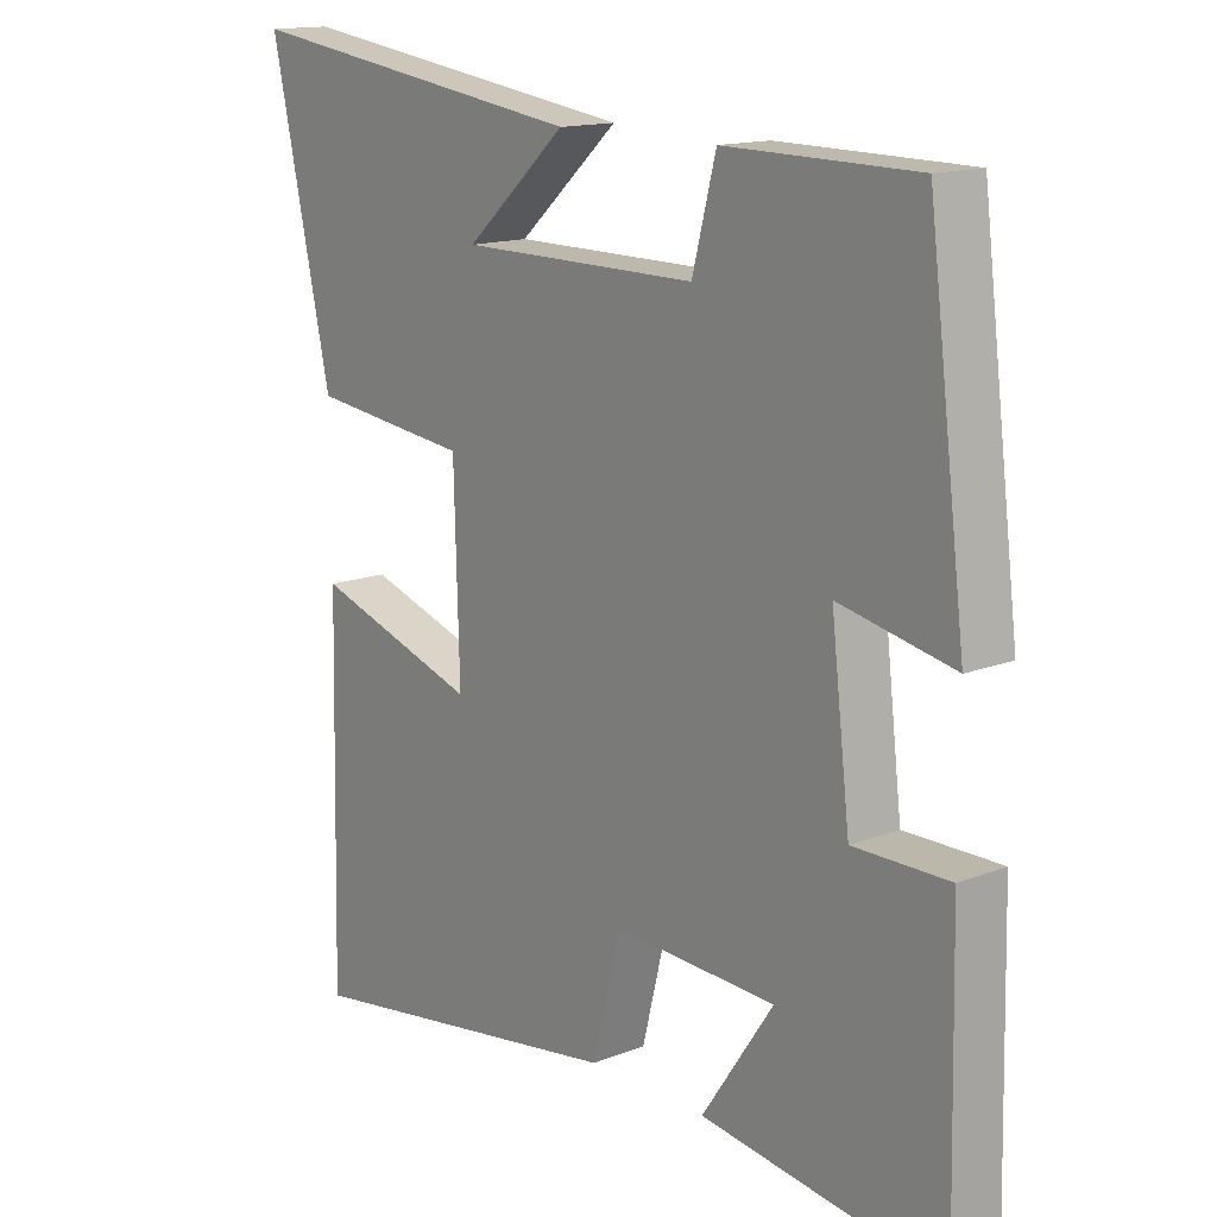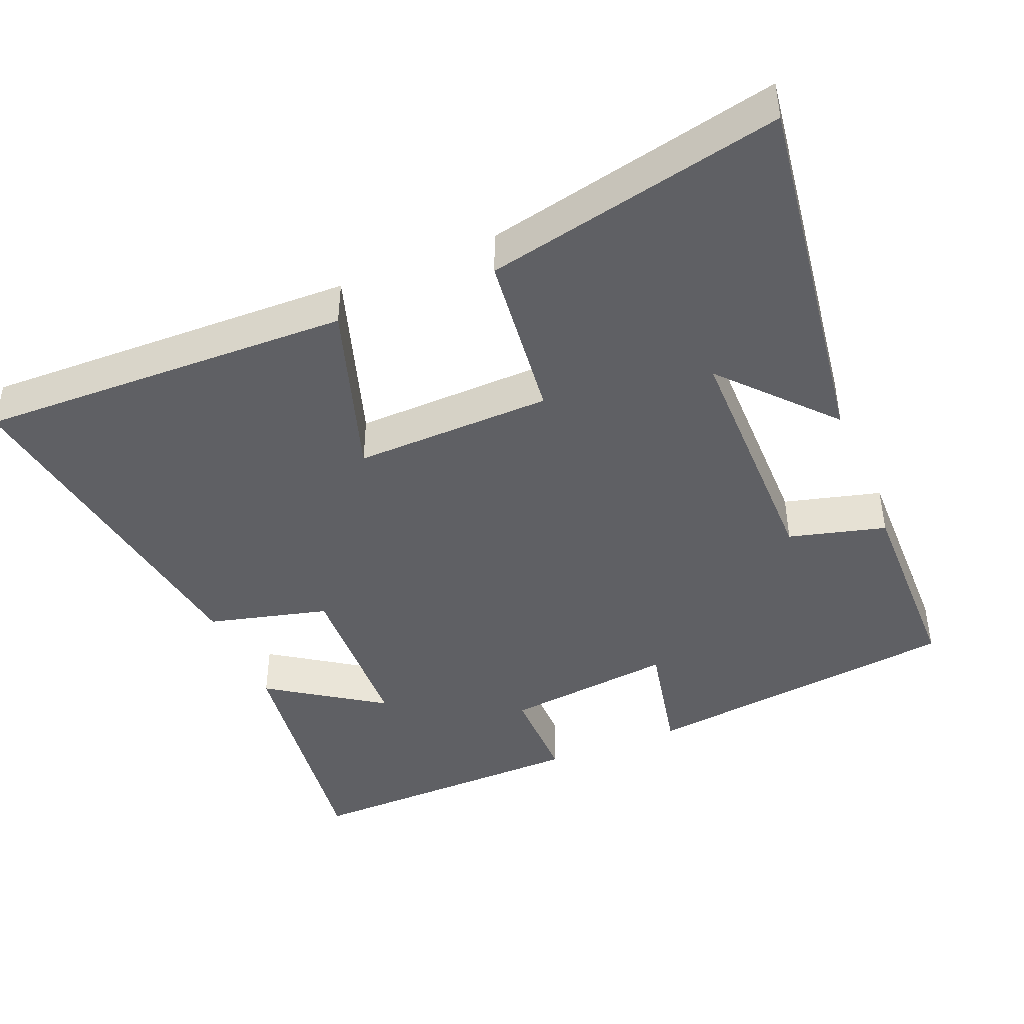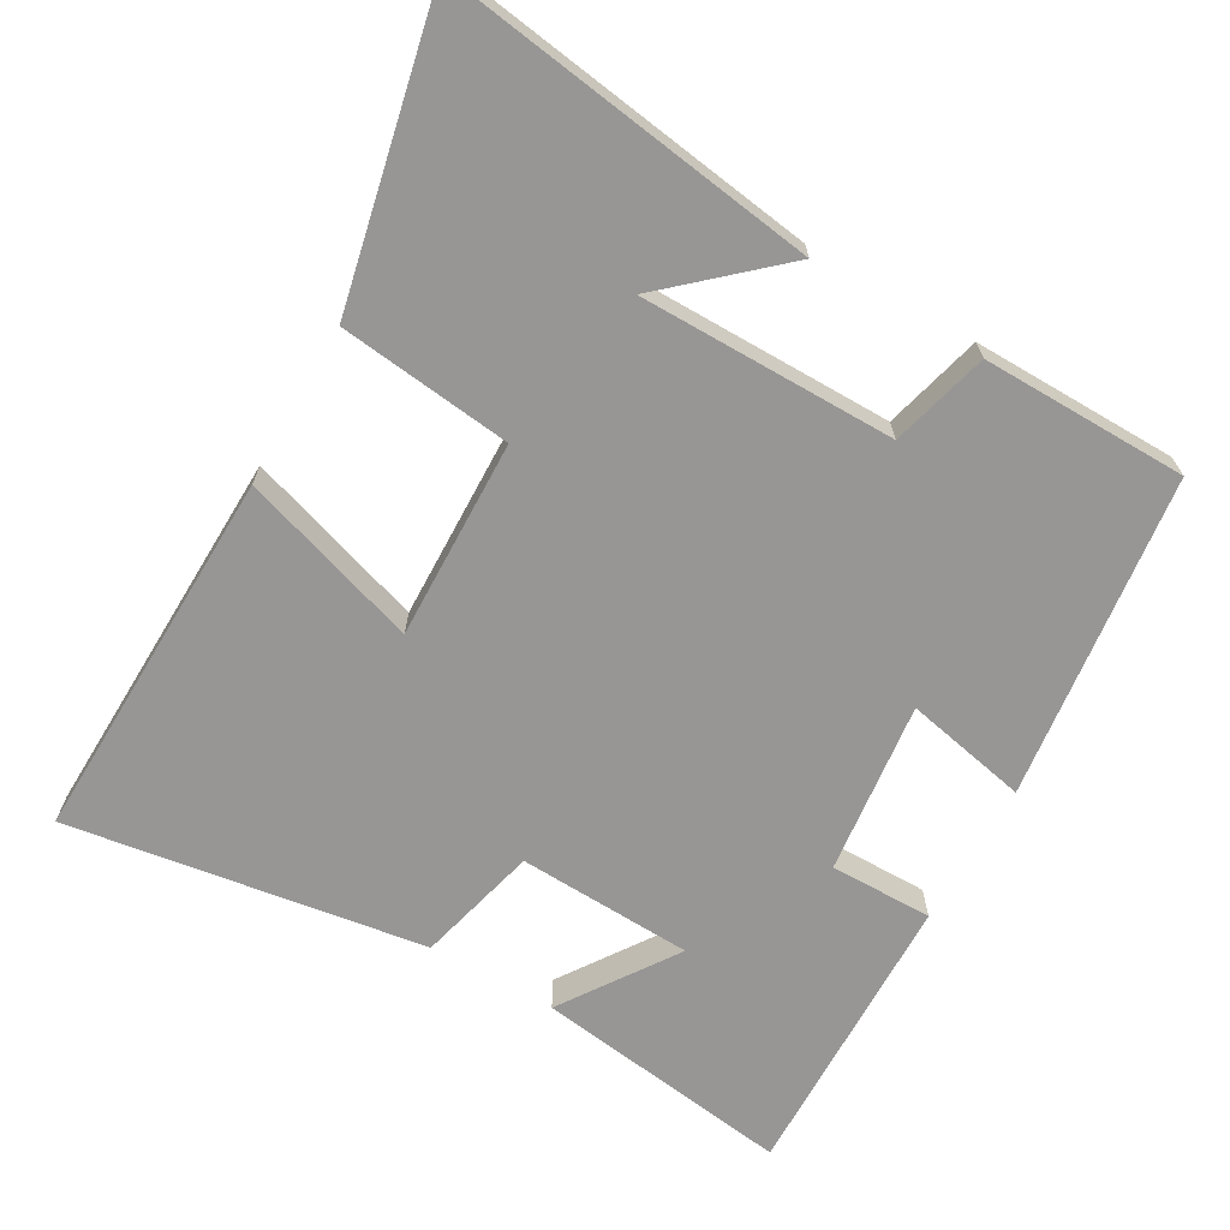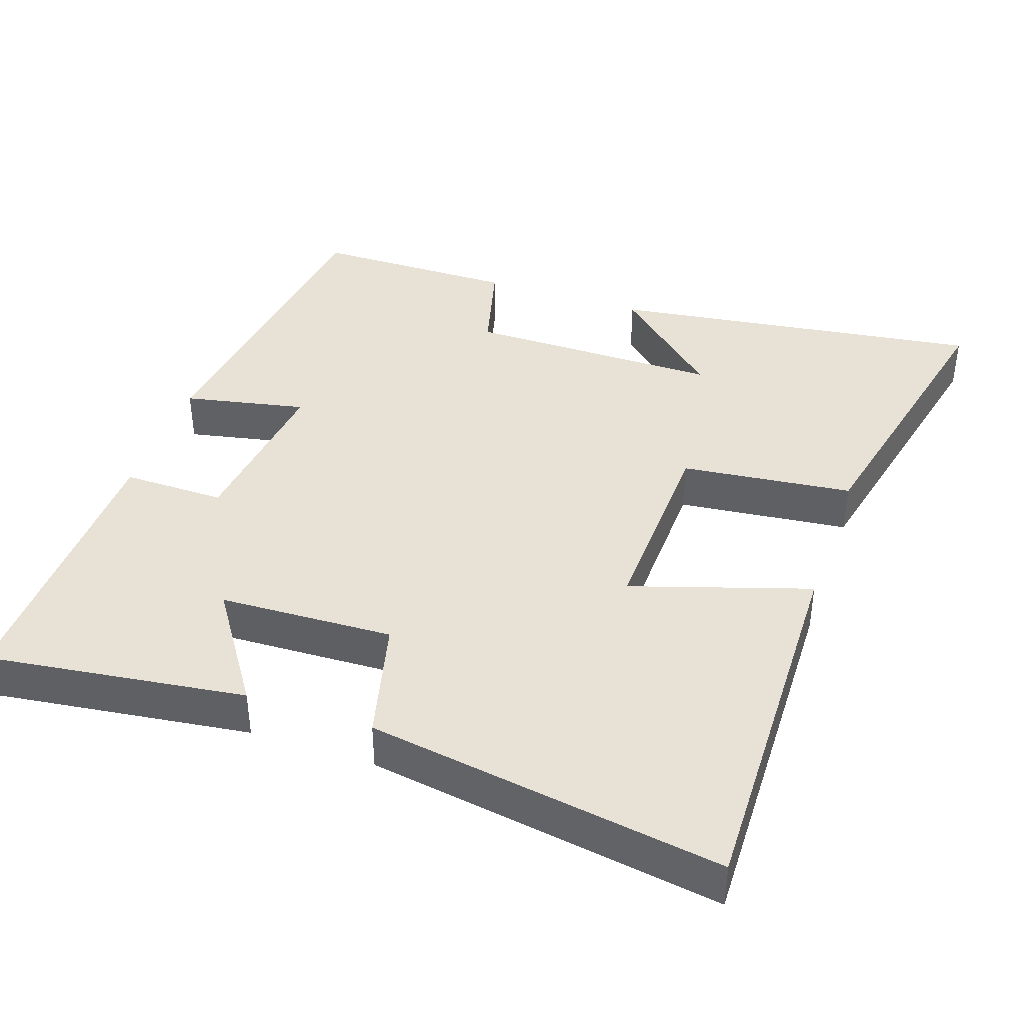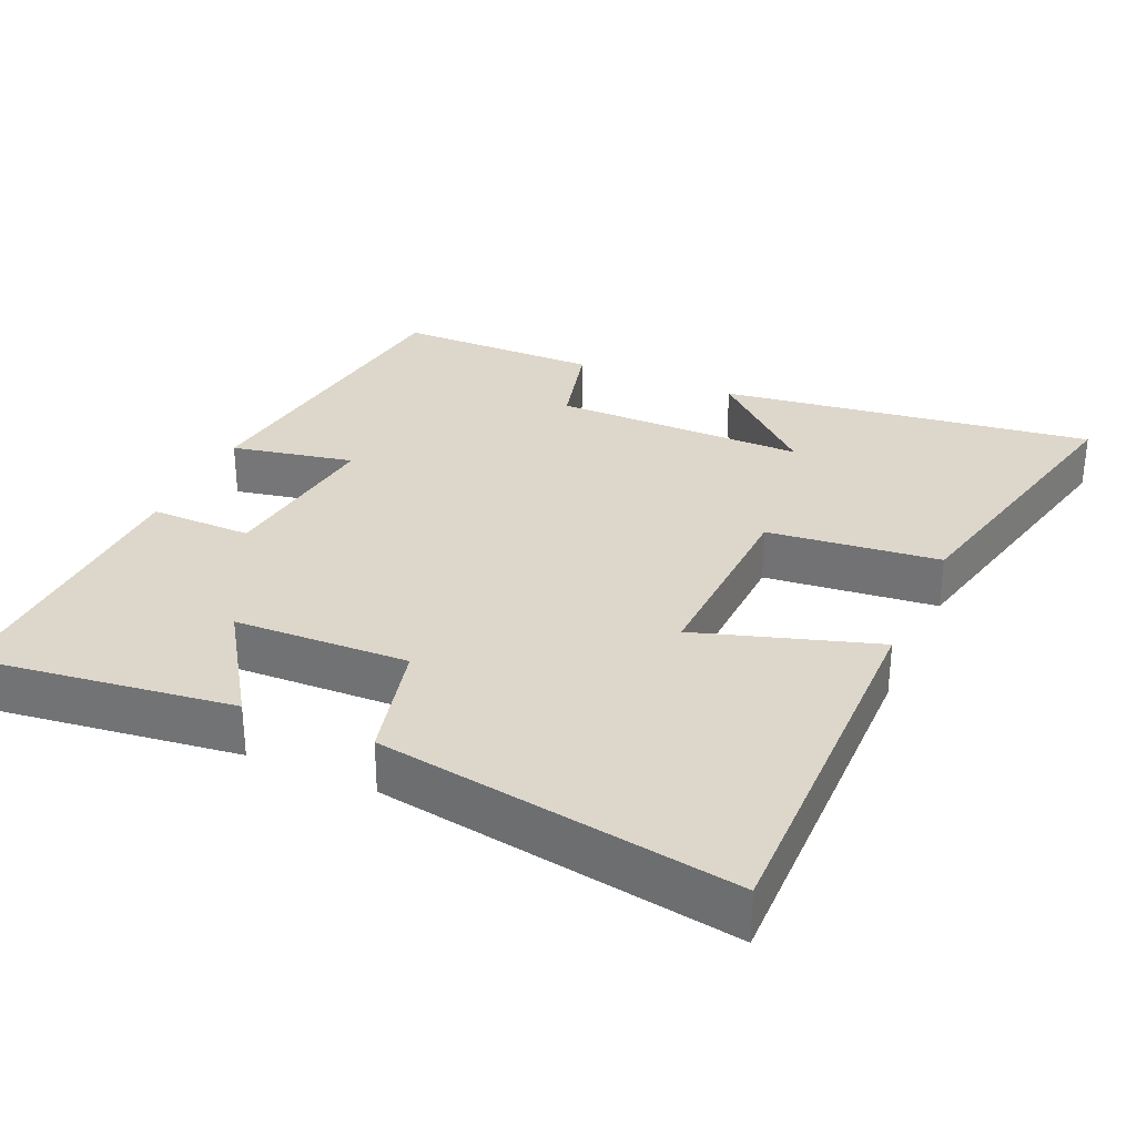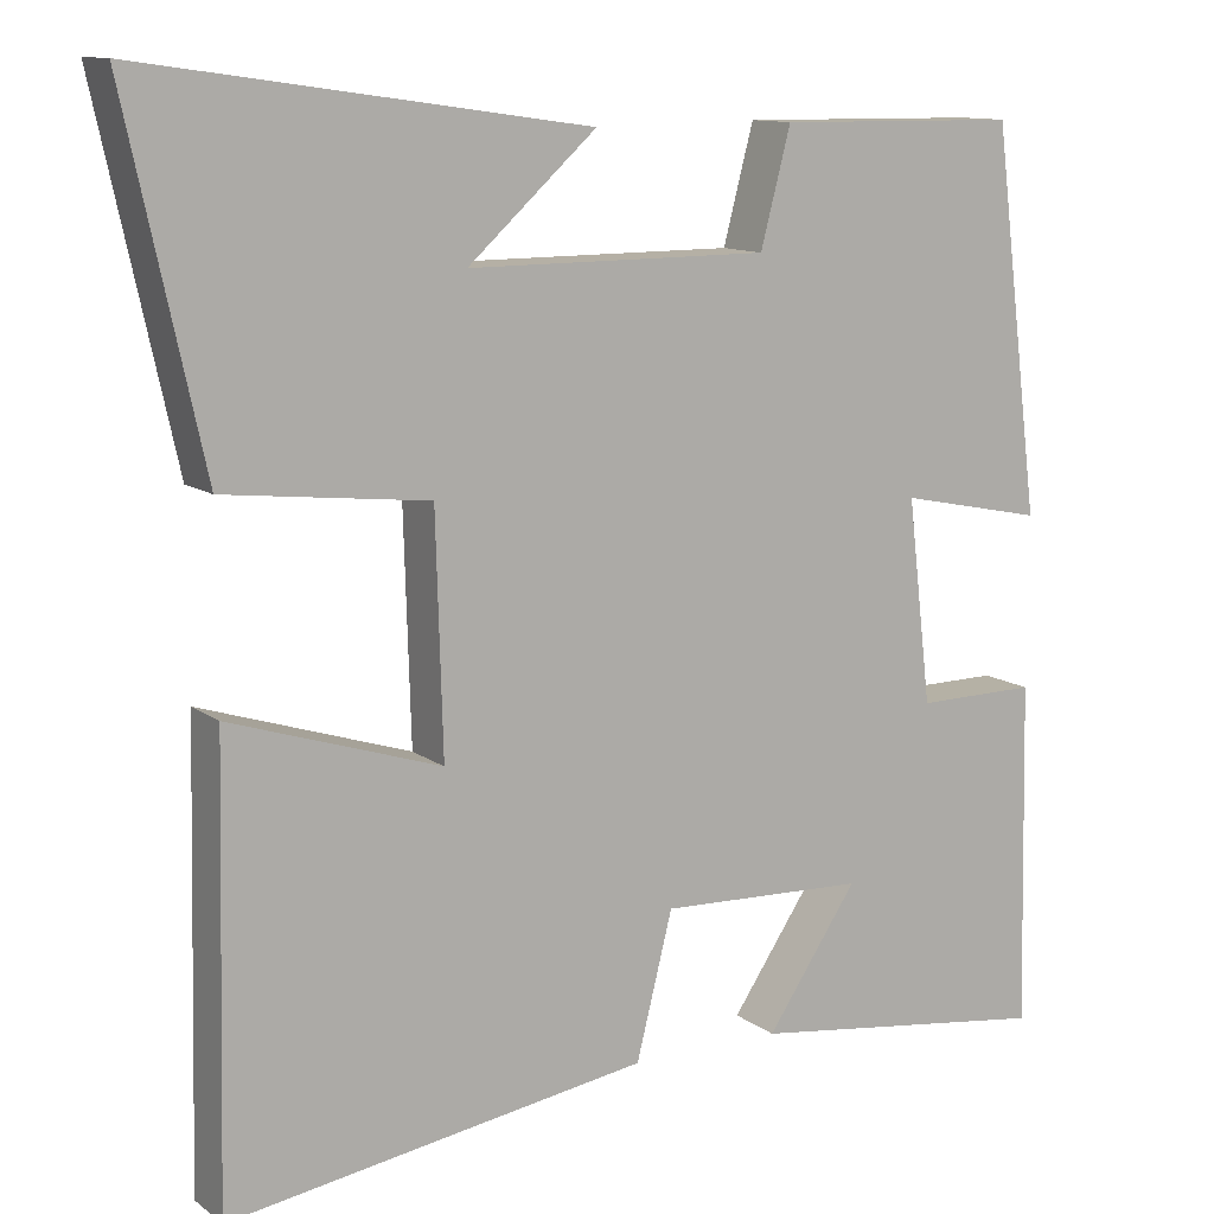
<metadata>
{"format":"obj","ext":"obj","renderer":"f3d","projection":"perspective","resolution":1024,"background":"white","views":[{"elev":14.7,"azim":50.2,"up":"+Z"},{"elev":-43.2,"azim":-67.6,"up":"+Y"},{"elev":-67.9,"azim":-29.9,"up":"+Y"},{"elev":40.5,"azim":-161.0,"up":"+Y"},{"elev":30.8,"azim":-155.7,"up":"+Y"},{"elev":11.7,"azim":-31.3,"up":"+Z"}]}
</metadata>
<code>
v 0.444 0.07 0.497
v 0.5 0.07 0.053
v 0.331 0.07 0.088
v 0.359 0.07 -0.148
v 0.5 0.07 -0.147
v 0.509 0.07 -0.548
v 0.153 0.07 -0.5
v 0.259 0.07 -0.343
v 0.019 0.07 -0.333
v -0.023 0.07 -0.5
v -0.512 0.07 -0.575
v -0.5 0.07 -0.058
v -0.255 0.07 -0.137
v -0.263 0.07 0.137
v -0.5 0.07 0.164
v -0.59 0.07 0.573
v -0.074 0.07 0.5
v -0.223 0.07 0.366
v 0.127 0.07 0.366
v 0.162 0.07 0.5
v 0.444 0 0.497
v 0.5 0 0.053
v 0.331 0 0.088
v 0.359 0 -0.148
v 0.5 0 -0.147
v 0.509 0 -0.548
v 0.153 0 -0.5
v 0.259 0 -0.343
v 0.019 0 -0.333
v -0.023 0 -0.5
v -0.512 0 -0.575
v -0.5 0 -0.058
v -0.255 0 -0.137
v -0.263 0 0.137
v -0.5 0 0.164
v -0.59 0 0.573
v -0.074 0 0.5
v -0.223 0 0.366
v 0.127 0 0.366
v 0.162 0 0.5
f 19 20 1 2
f 18 19 2 3
f 15 16 17 18
f 14 15 18 3
f 13 14 3 4
f 10 11 12 13
f 9 10 13
f 8 9 13 4
f 5 6 7 8
f 4 5 8
f 22 21 40 39
f 23 22 39 38
f 38 37 36 35
f 23 38 35 34
f 24 23 34 33
f 33 32 31 30
f 33 30 29
f 24 33 29 28
f 28 27 26 25
f 28 25 24
f 1 21 22 2
f 2 22 23 3
f 3 23 24 4
f 4 24 25 5
f 5 25 26 6
f 6 26 27 7
f 7 27 28 8
f 8 28 29 9
f 9 29 30 10
f 10 30 31 11
f 11 31 32 12
f 12 32 33 13
f 13 33 34 14
f 14 34 35 15
f 15 35 36 16
f 16 36 37 17
f 17 37 38 18
f 18 38 39 19
f 19 39 40 20
f 20 40 21 1

</code>
